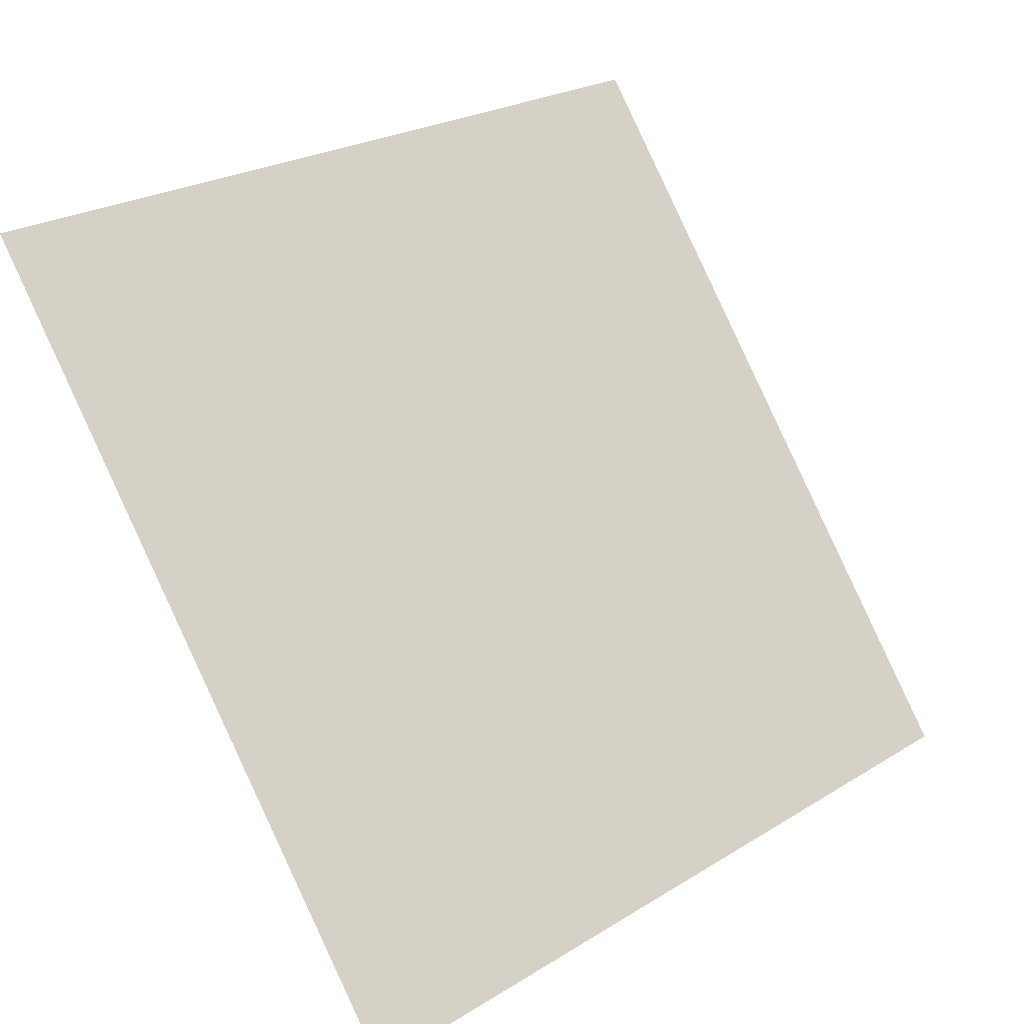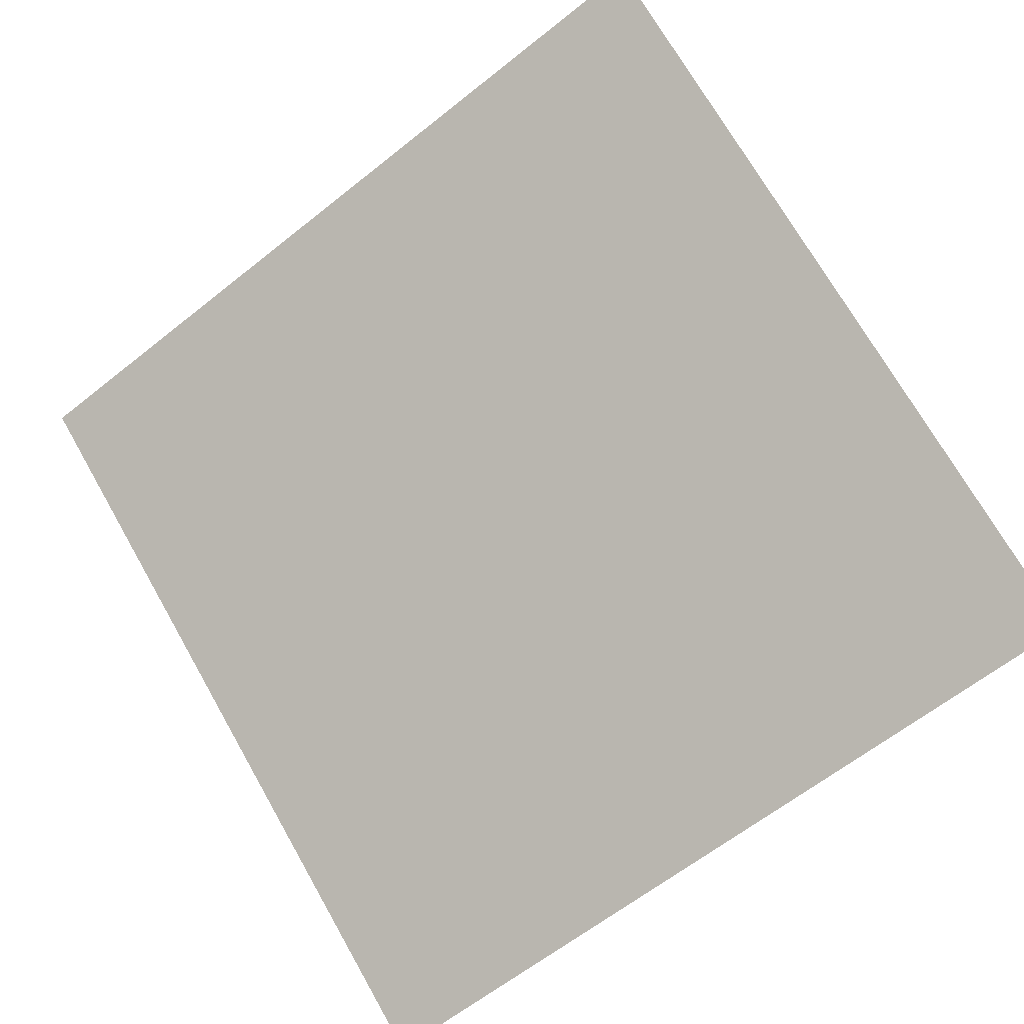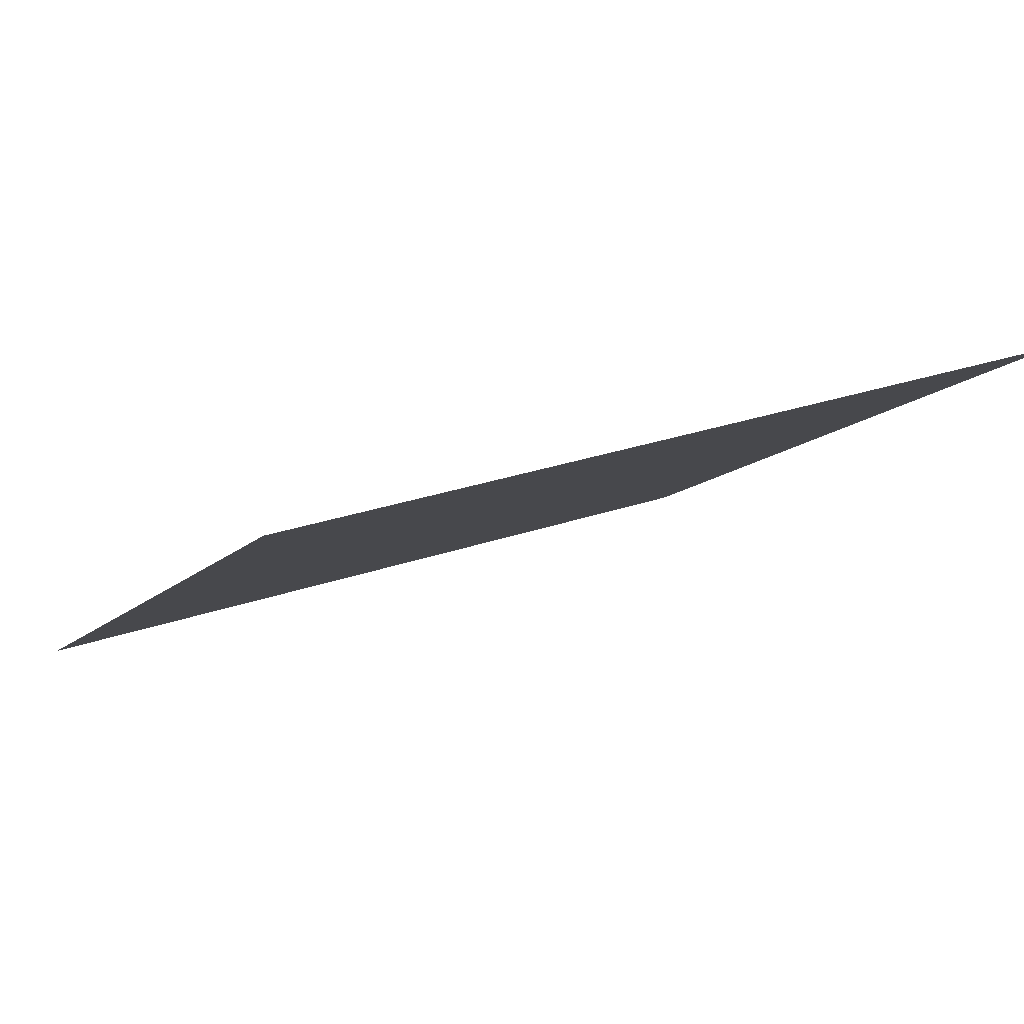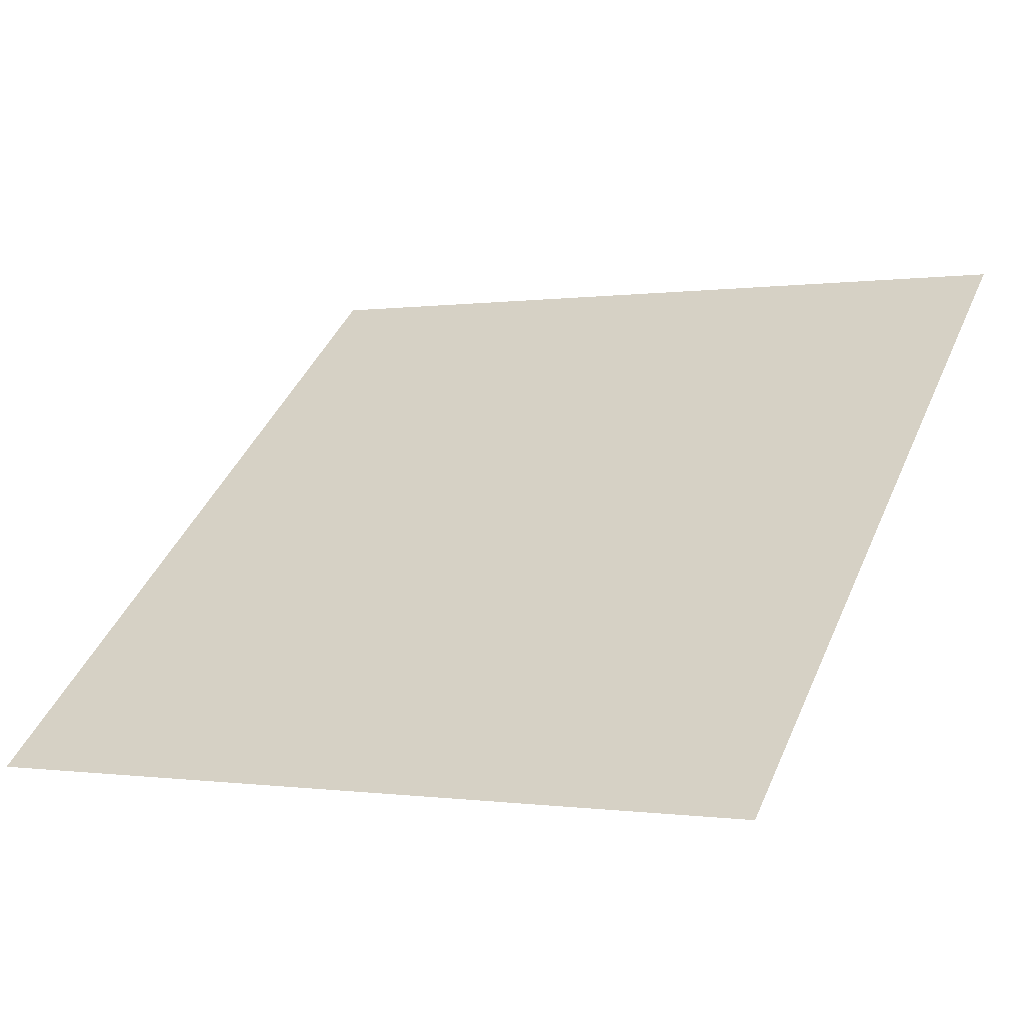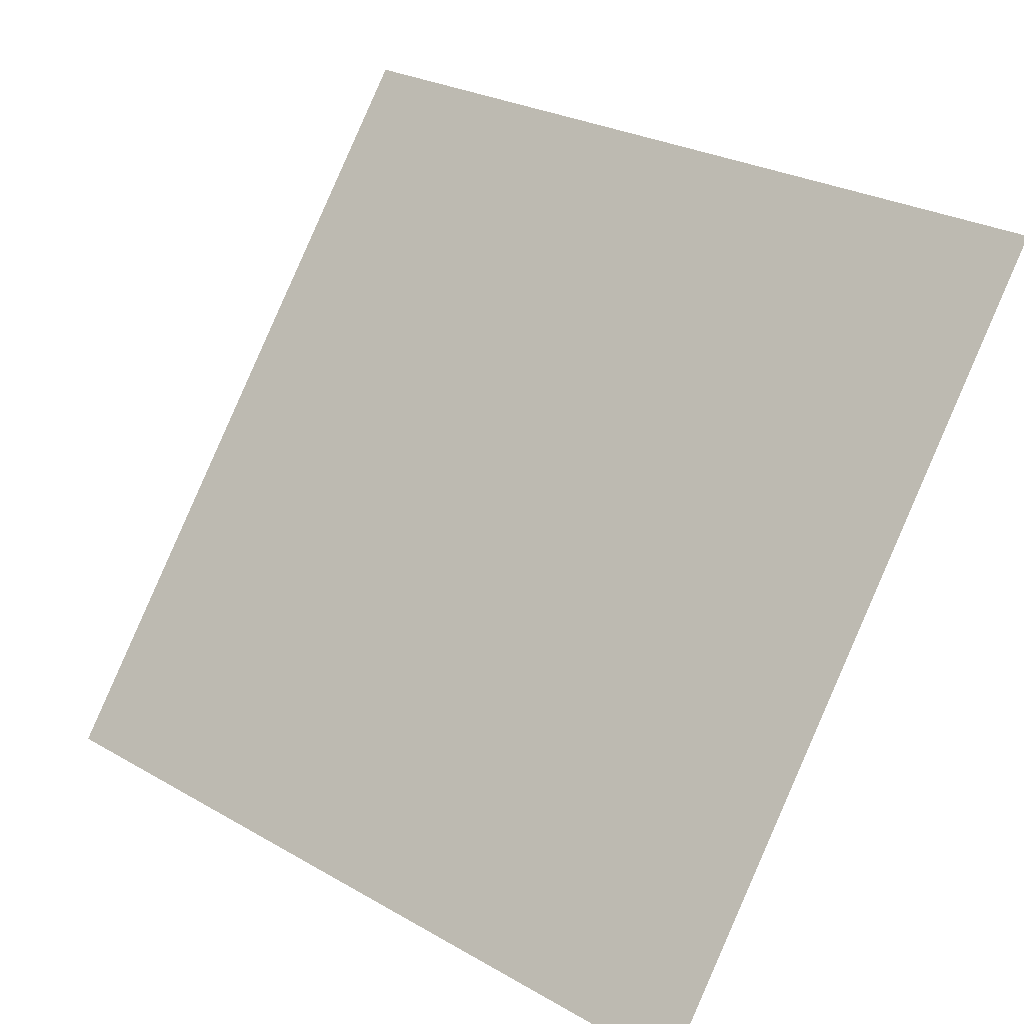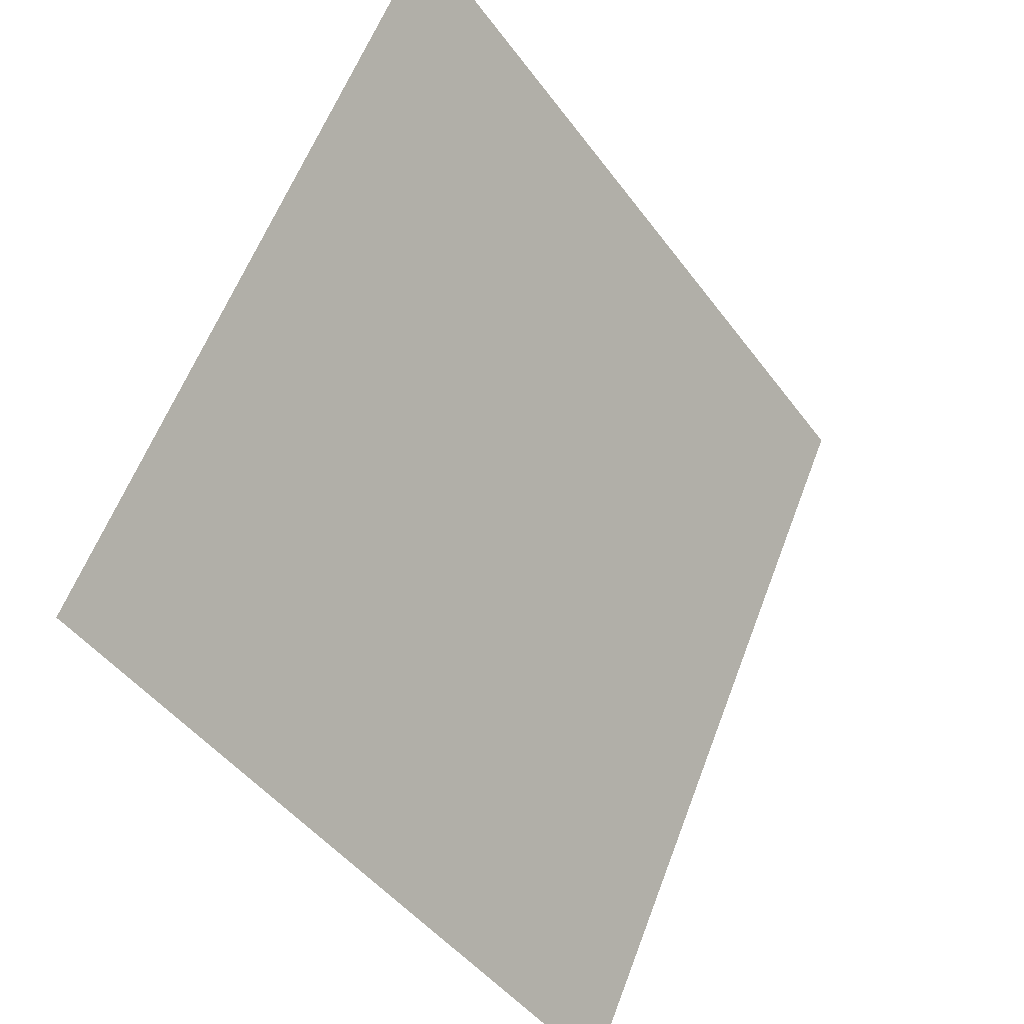
<metadata>
{"format":"obj","ext":"obj","renderer":"f3d","projection":"perspective","resolution":1024,"background":"white","views":[{"elev":25.2,"azim":-46.4,"up":"+Z"},{"elev":-64.8,"azim":39.5,"up":"+Y"},{"elev":29.9,"azim":-28.0,"up":"+Y"},{"elev":2.5,"azim":-150.4,"up":"+Y"},{"elev":26.2,"azim":40.2,"up":"+Z"},{"elev":59.4,"azim":-70.9,"up":"+Z"}]}
</metadata>
<code>
v -0.1578 0.9903 0.7767
v -0.1643 0.9904 0.7767
v -0.1642 0.9943 0.782
v -0.1577 0.9942 0.7819
f 4 3 2 1

</code>
